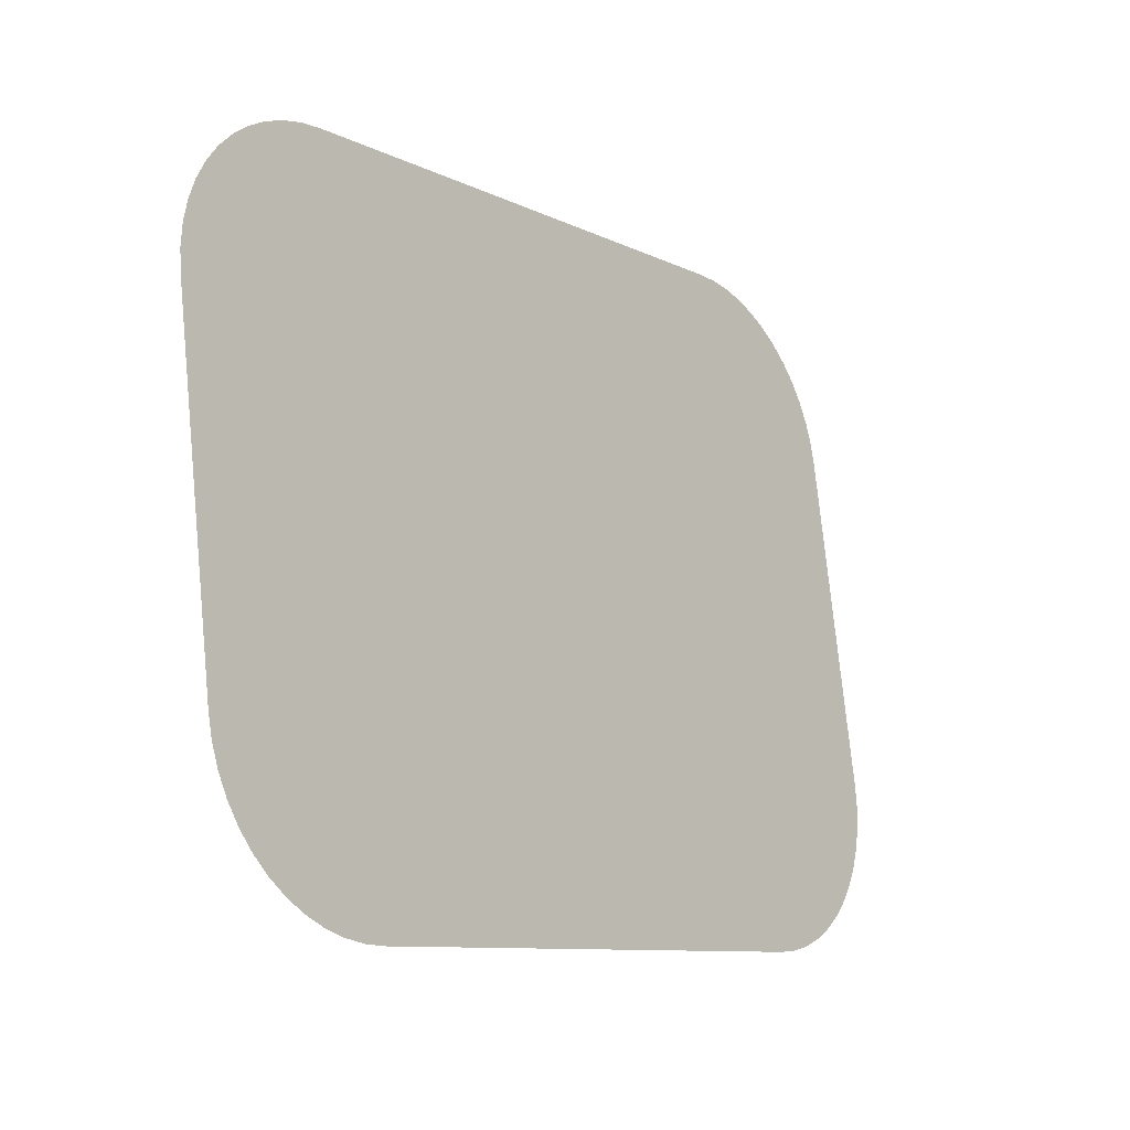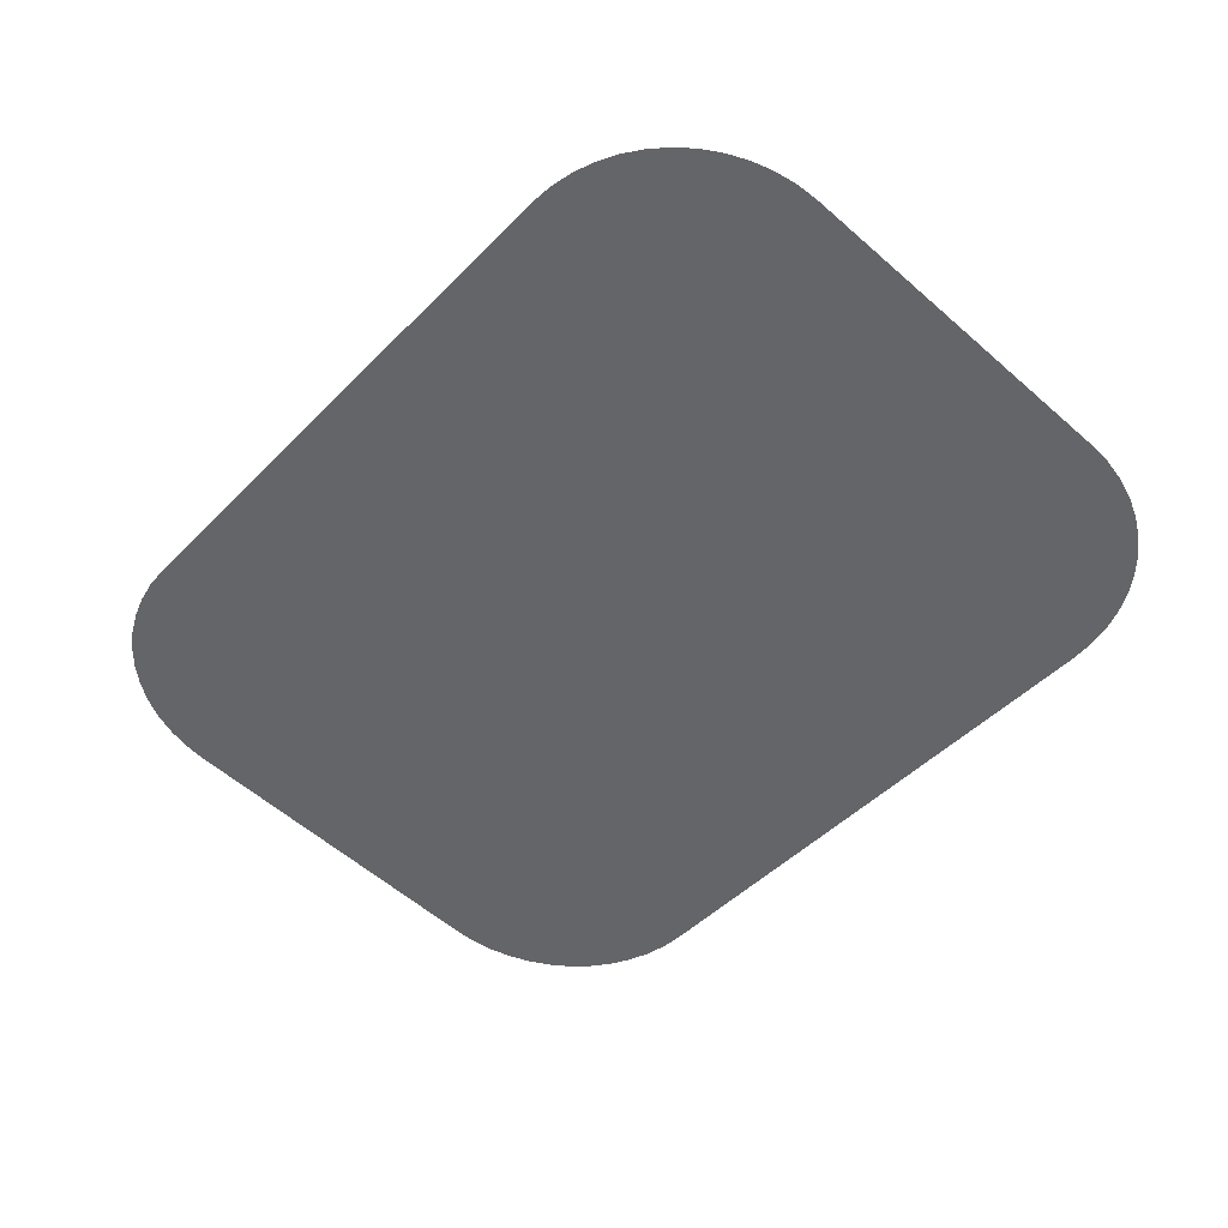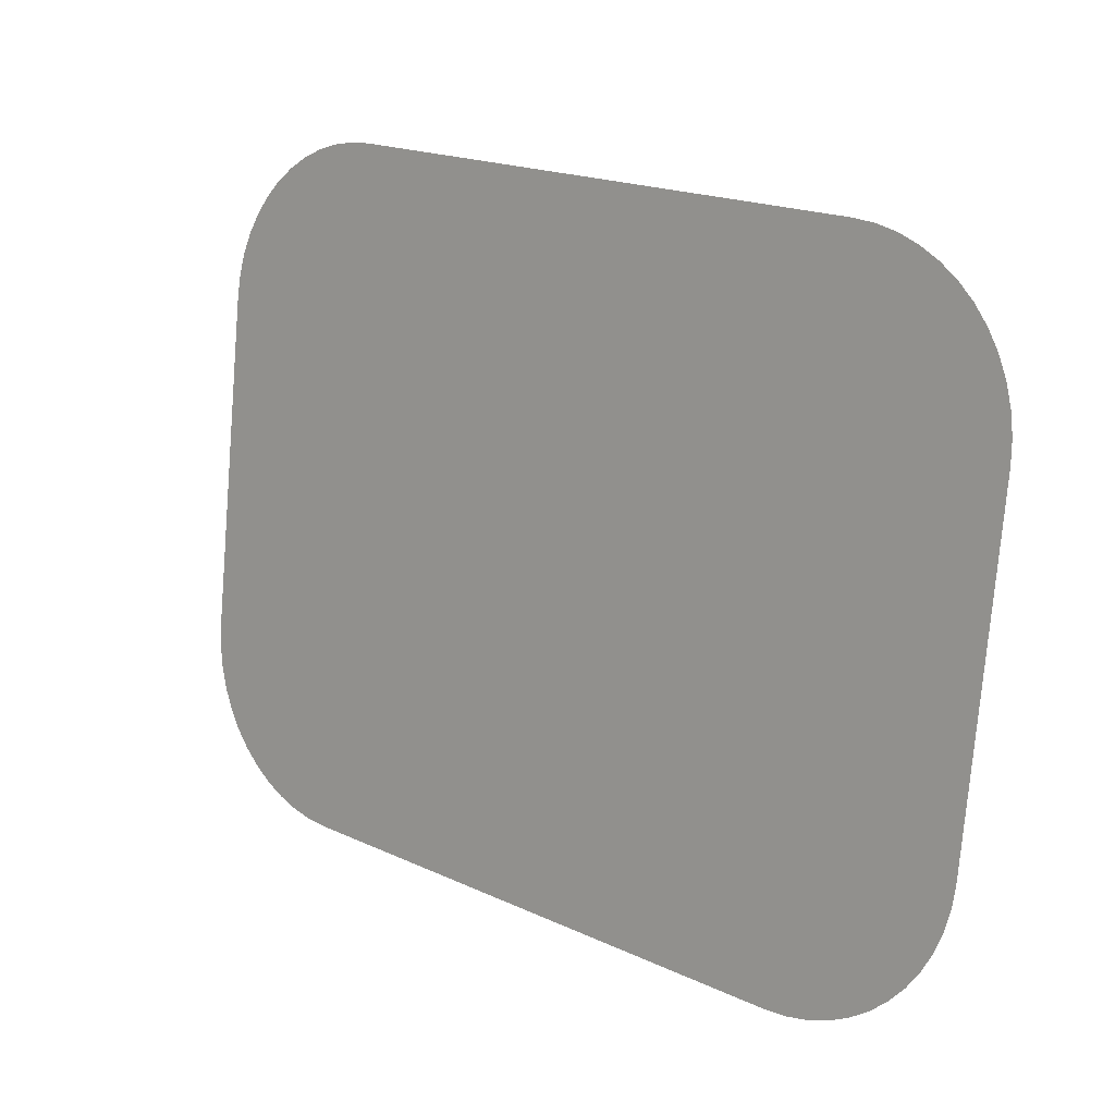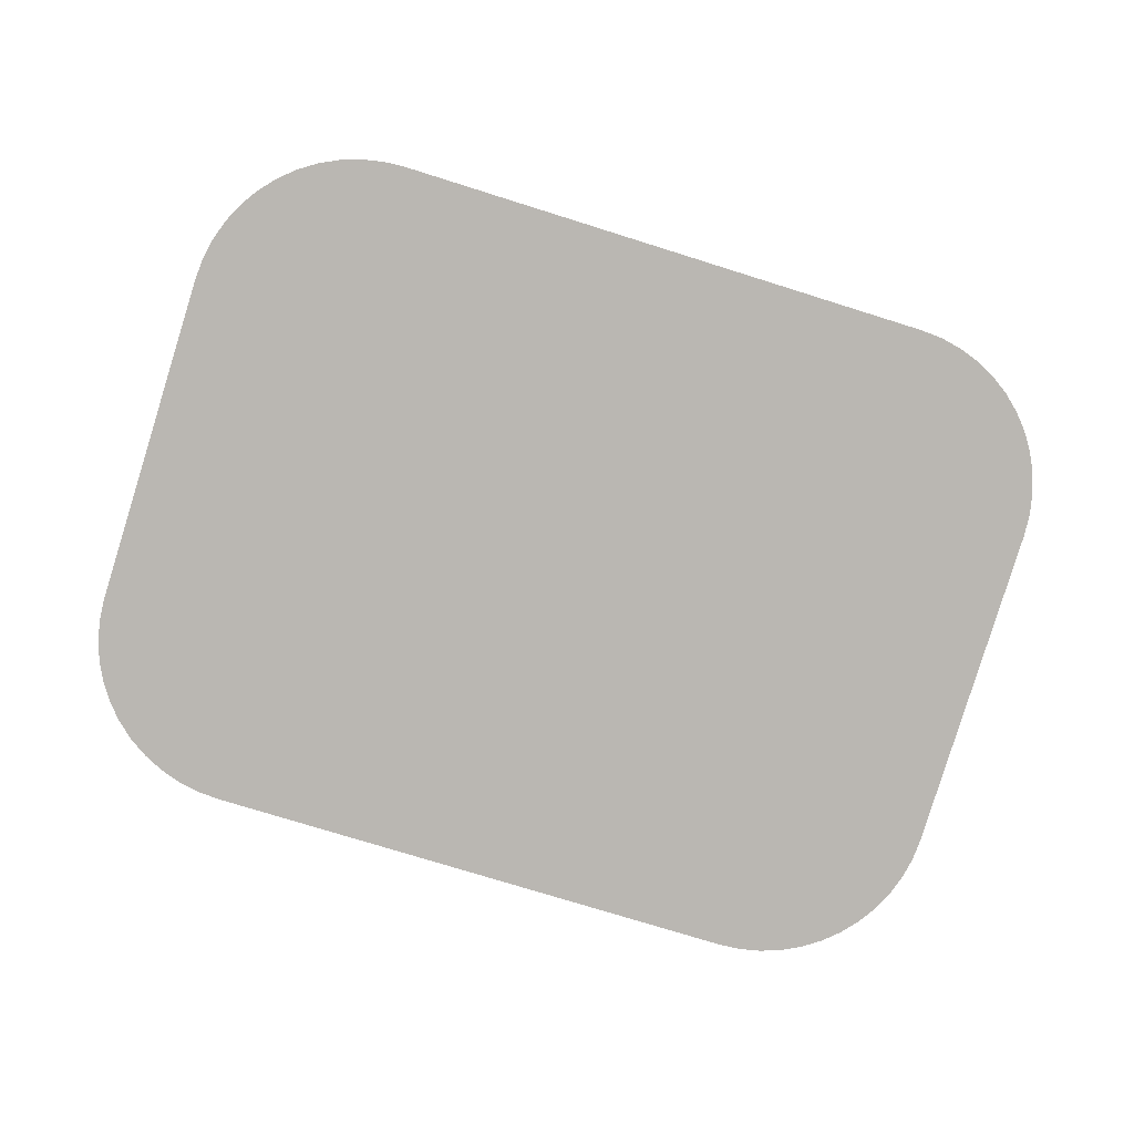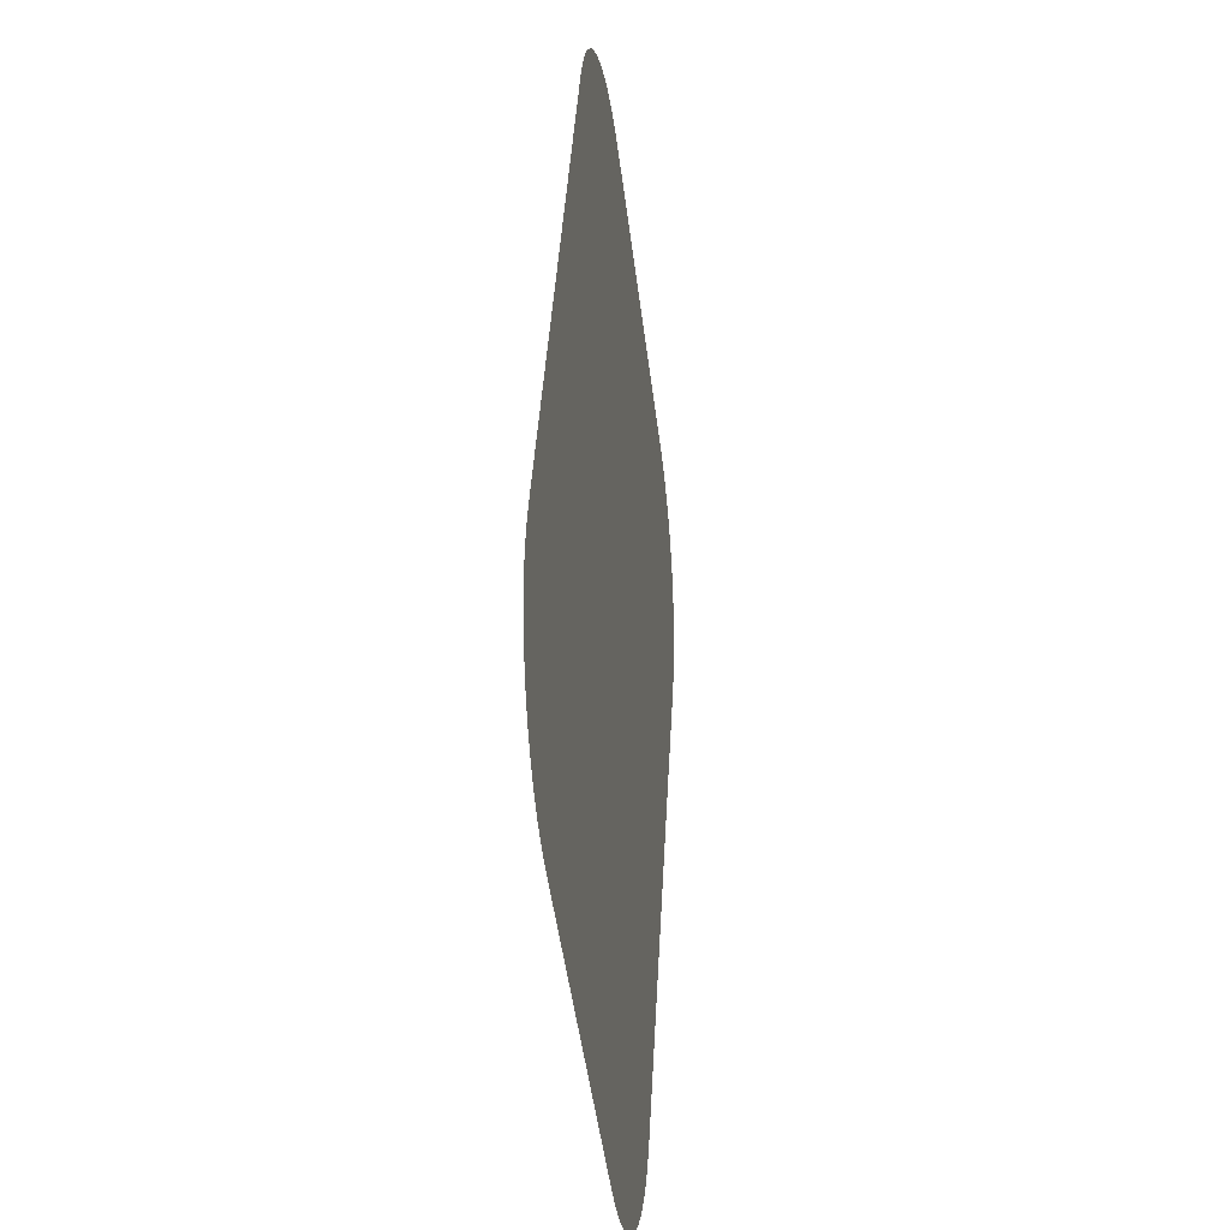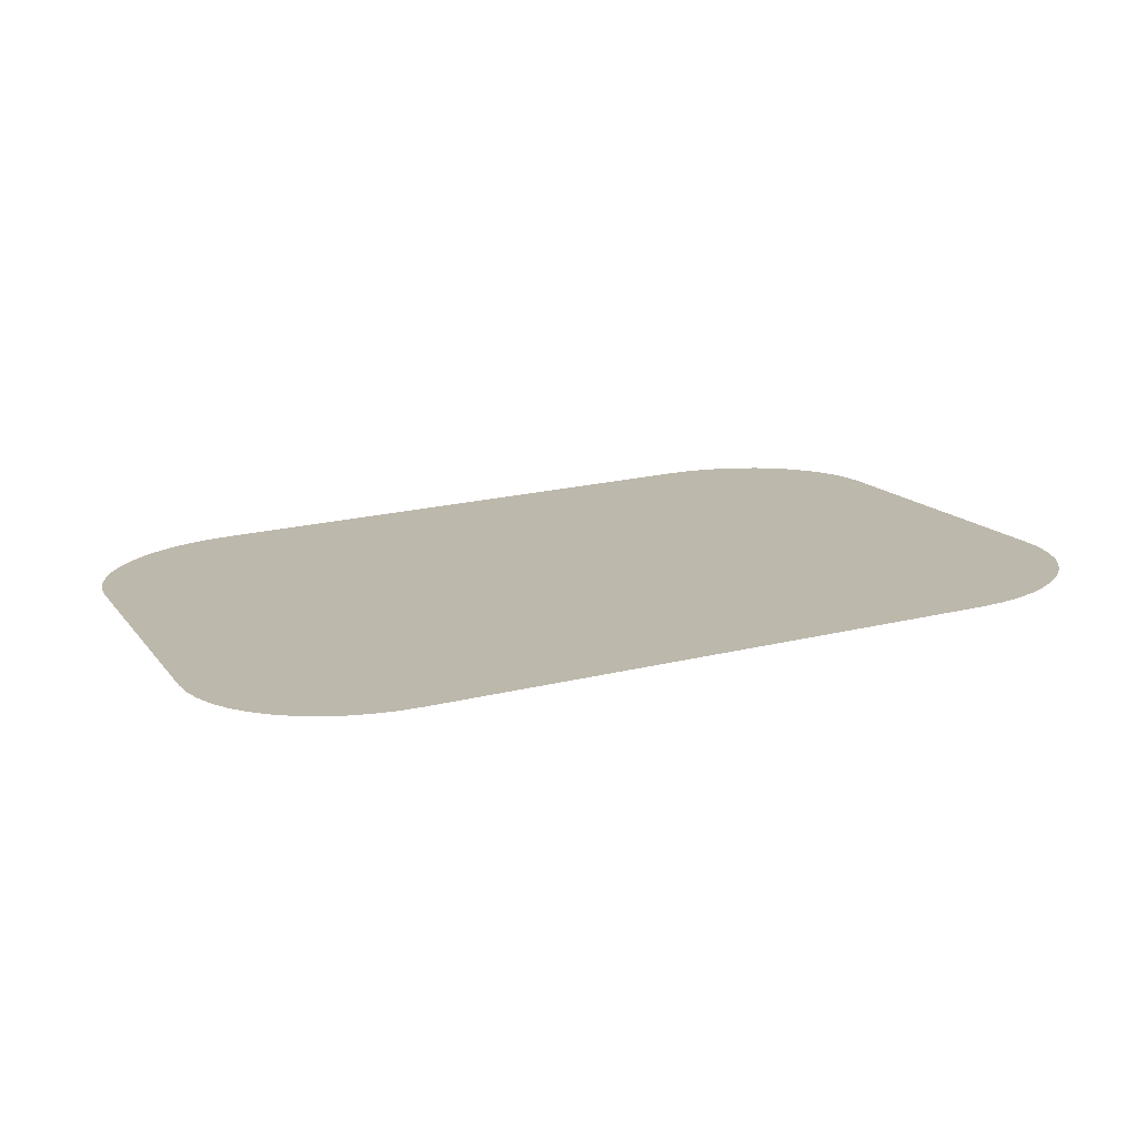
<metadata>
{"format":"obj","ext":"obj","renderer":"f3d","projection":"perspective","resolution":1024,"background":"white","views":[{"elev":-9.6,"azim":128.4,"up":"+Z"},{"elev":-47.5,"azim":-131.6,"up":"+Y"},{"elev":18.9,"azim":-138.4,"up":"+Z"},{"elev":-75.2,"azim":162.6,"up":"+Y"},{"elev":41.5,"azim":93.0,"up":"+Z"},{"elev":21.8,"azim":156.9,"up":"+Y"}]}
</metadata>
<code>
o #ID3271
v -0.4624 -0.0127 0.2338
v -0.4625 -0.009582 0.2089
v -0.4625 -0.01251 0.2323
v -0.4624 -0.009391 0.2074
v -0.4621 -0.01289 0.2353
v -0.4621 -0.009203 0.2059
v -0.4616 -0.009021 0.2044
v -0.4616 -0.01307 0.2367
v -0.461 -0.01324 0.2381
v -0.461 -0.00885 0.2031
v -0.4601 -0.00869 0.2018
v -0.4601 -0.0134 0.2394
v -0.4591 -0.01354 0.2405
v -0.4591 -0.008546 0.2007
v -0.4579 -0.01367 0.2415
v -0.4579 -0.00842 0.1997
v -0.4567 -0.01378 0.2424
v -0.4567 -0.008314 0.1988
v -0.4553 -0.01386 0.2431
v -0.4553 -0.008229 0.1981
v -0.4538 -0.008167 0.1976
v -0.4538 -0.01392 0.2435
v -0.4523 -0.01396 0.2438
v -0.4523 -0.00813 0.1973
v -0.4508 -0.01397 0.2439
v -0.4508 -0.008118 0.1972
v -0.4126 -0.01397 0.2439
v -0.4126 -0.008118 0.1972
v -0.4111 -0.01396 0.2438
v -0.4111 -0.00813 0.1973
v -0.4096 -0.01392 0.2435
v -0.4096 -0.008167 0.1976
v -0.4081 -0.01386 0.2431
v -0.4081 -0.008229 0.1981
v -0.4067 -0.01378 0.2424
v -0.4067 -0.008314 0.1988
v -0.4055 -0.01367 0.2415
v -0.4055 -0.00842 0.1997
v -0.4043 -0.01354 0.2405
v -0.4043 -0.008546 0.2007
v -0.4033 -0.0134 0.2394
v -0.4033 -0.00869 0.2018
v -0.4024 -0.01324 0.2381
v -0.4024 -0.00885 0.2031
v -0.4017 -0.01307 0.2367
v -0.4017 -0.009021 0.2044
v -0.4013 -0.01289 0.2353
v -0.4013 -0.009203 0.2059
v -0.401 -0.0127 0.2338
v -0.401 -0.009391 0.2074
v -0.4009 -0.01251 0.2323
v -0.4009 -0.009582 0.2089
f 1 2 3
f 3 2 1
f 2 1 4
f 4 1 2
f 4 1 5
f 5 1 4
f 4 5 6
f 6 5 4
f 6 5 7
f 7 5 6
f 7 5 8
f 8 5 7
f 7 8 9
f 9 8 7
f 7 9 10
f 10 9 7
f 10 9 11
f 11 9 10
f 11 9 12
f 12 9 11
f 11 12 13
f 13 12 11
f 11 13 14
f 14 13 11
f 14 13 15
f 15 13 14
f 14 15 16
f 16 15 14
f 16 15 17
f 17 15 16
f 16 17 18
f 18 17 16
f 18 17 19
f 19 17 18
f 18 19 20
f 20 19 18
f 20 19 21
f 21 19 20
f 21 19 22
f 22 19 21
f 21 22 23
f 23 22 21
f 21 23 24
f 24 23 21
f 24 23 25
f 25 23 24
f 24 25 26
f 26 25 24
f 26 25 27
f 27 25 26
f 26 27 28
f 28 27 26
f 28 27 29
f 29 27 28
f 28 29 30
f 30 29 28
f 30 29 31
f 31 29 30
f 30 31 32
f 32 31 30
f 32 31 33
f 33 31 32
f 32 33 34
f 34 33 32
f 34 33 35
f 35 33 34
f 34 35 36
f 36 35 34
f 36 35 37
f 37 35 36
f 36 37 38
f 38 37 36
f 38 37 39
f 39 37 38
f 38 39 40
f 40 39 38
f 40 39 41
f 41 39 40
f 40 41 42
f 42 41 40
f 42 41 43
f 43 41 42
f 42 43 44
f 44 43 42
f 44 43 45
f 45 43 44
f 44 45 46
f 46 45 44
f 46 45 47
f 47 45 46
f 46 47 48
f 48 47 46
f 48 47 49
f 49 47 48
f 48 49 50
f 50 49 48
f 50 49 51
f 51 49 50
f 50 51 52
f 52 51 50

</code>
